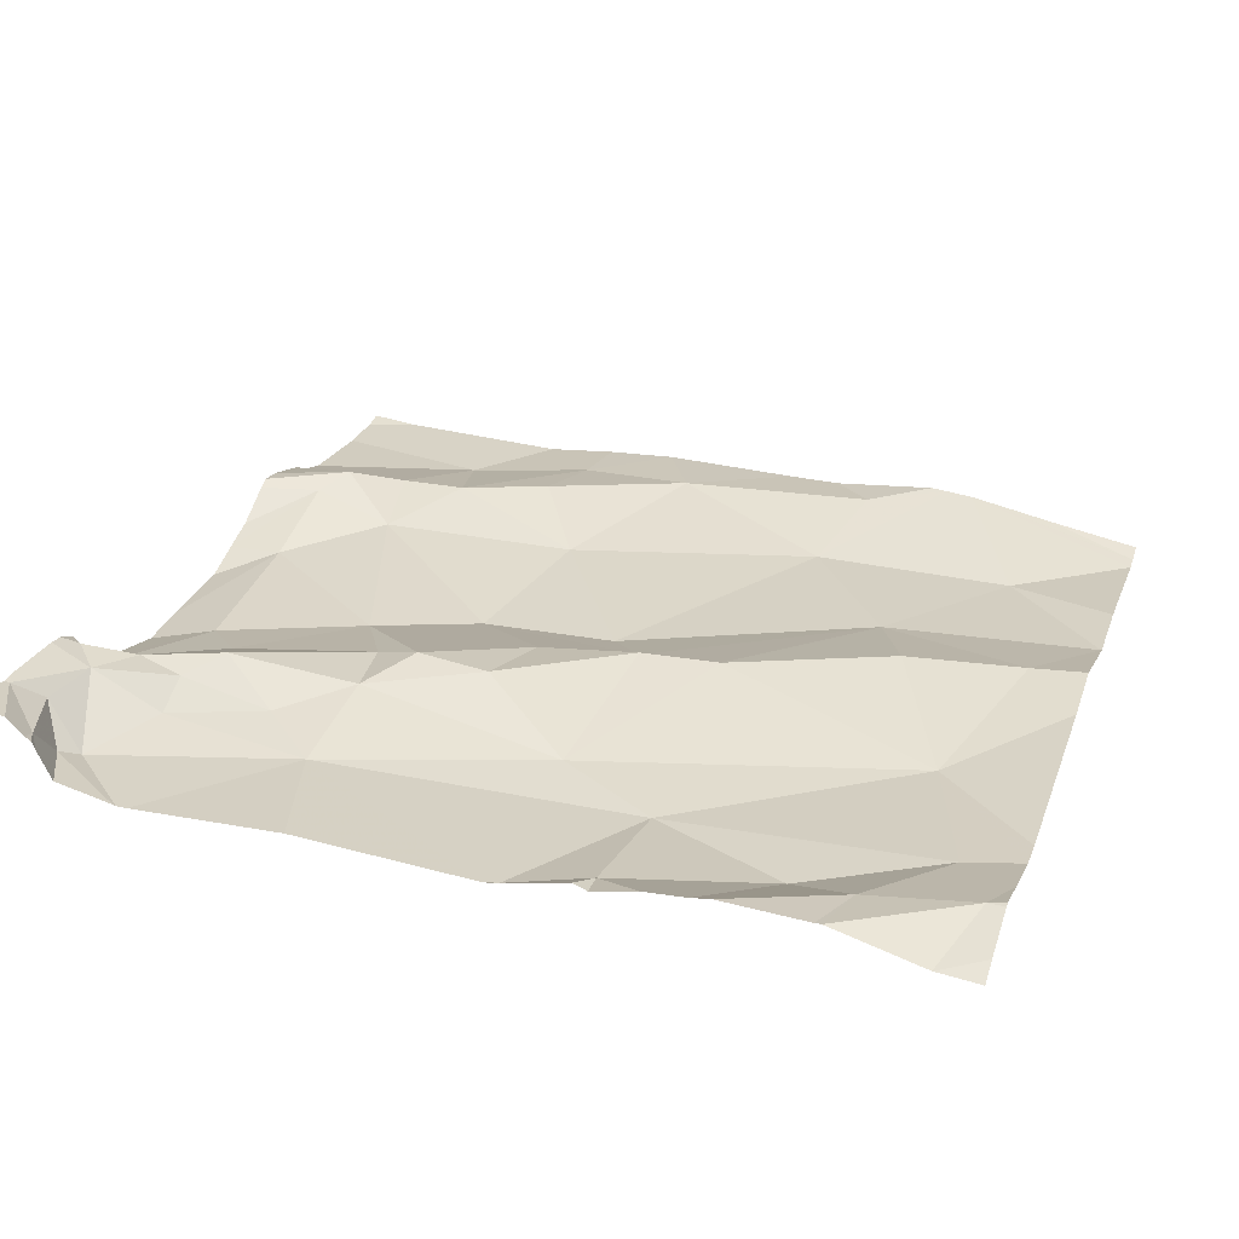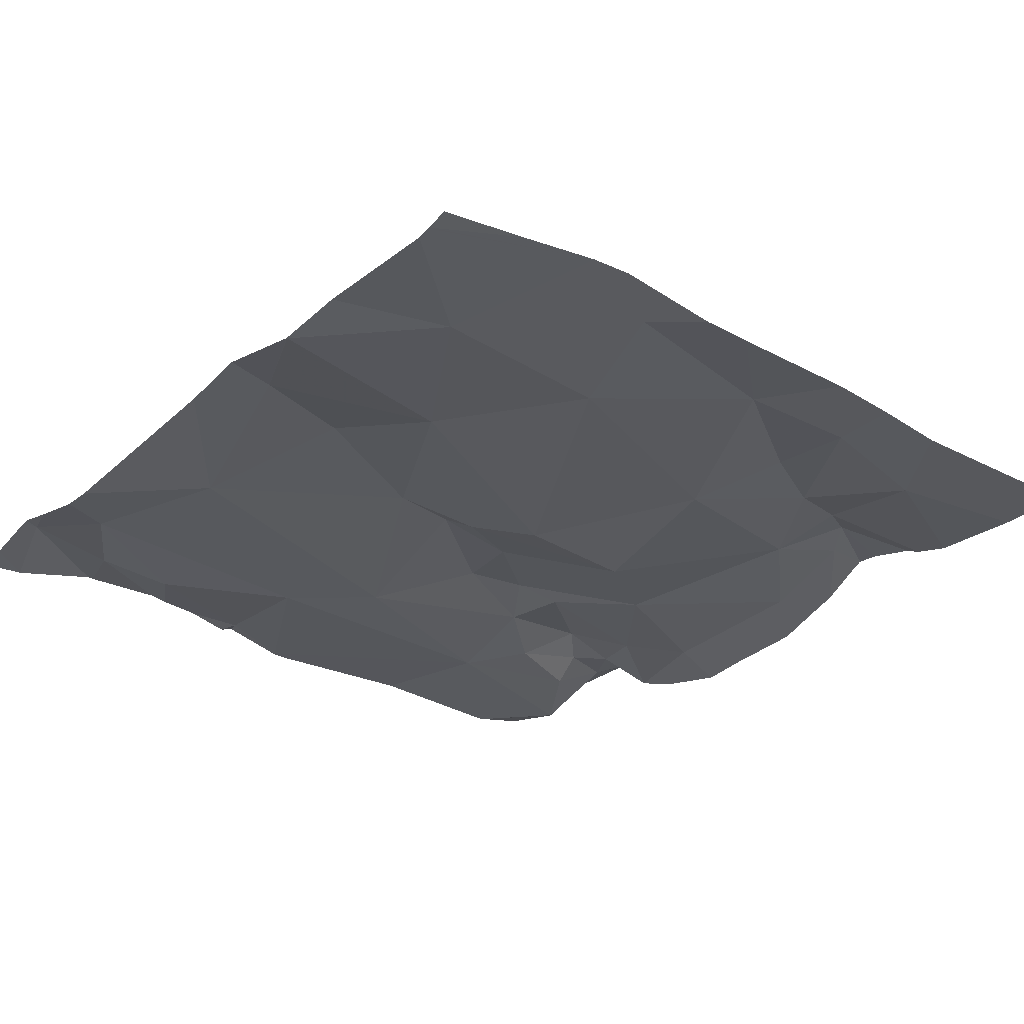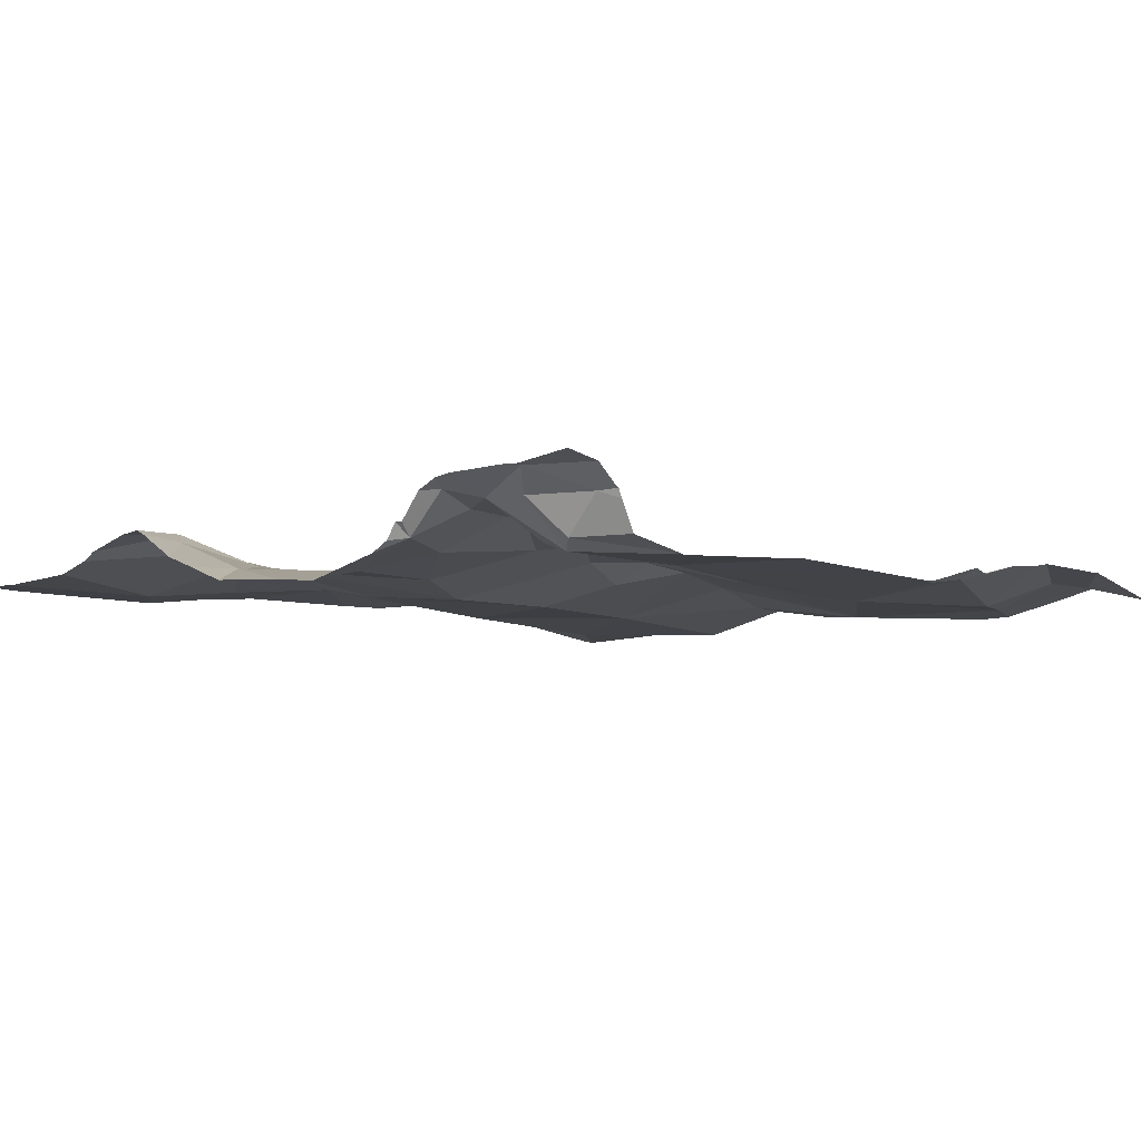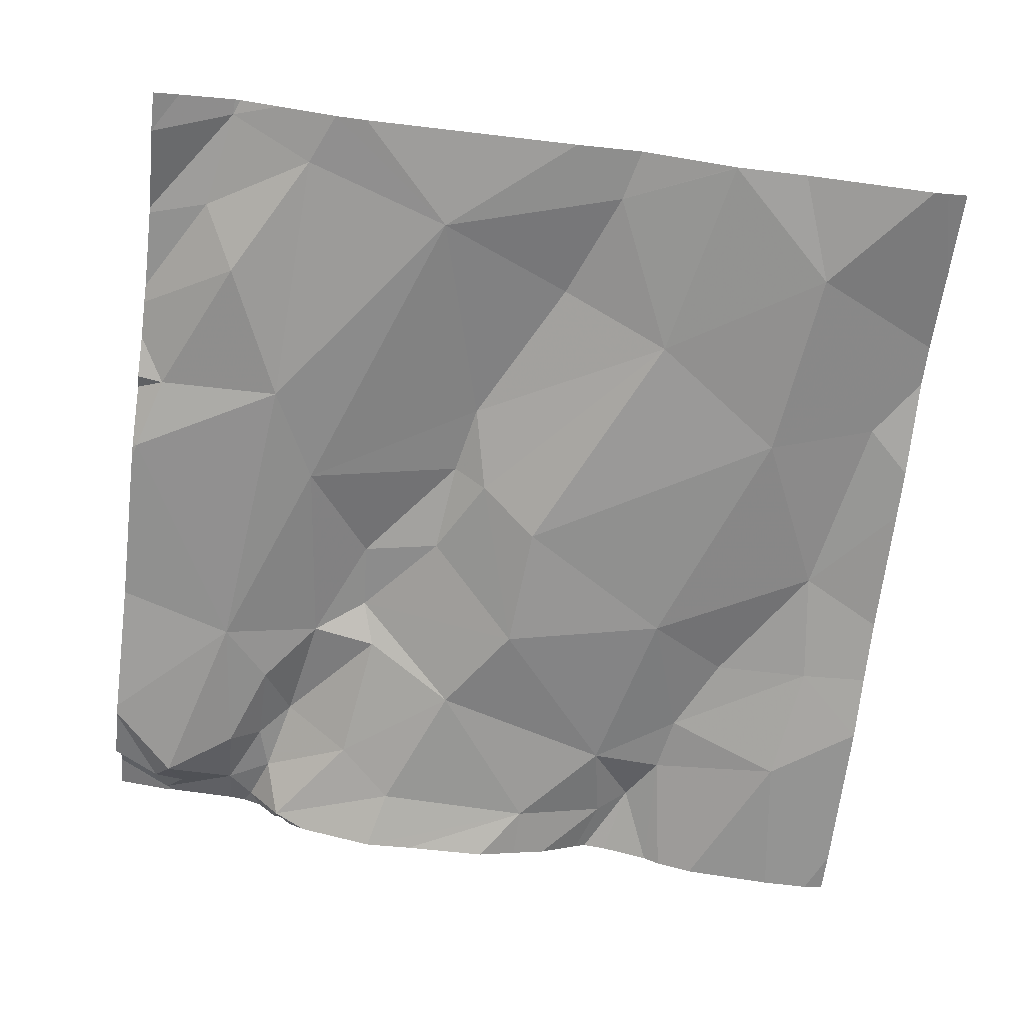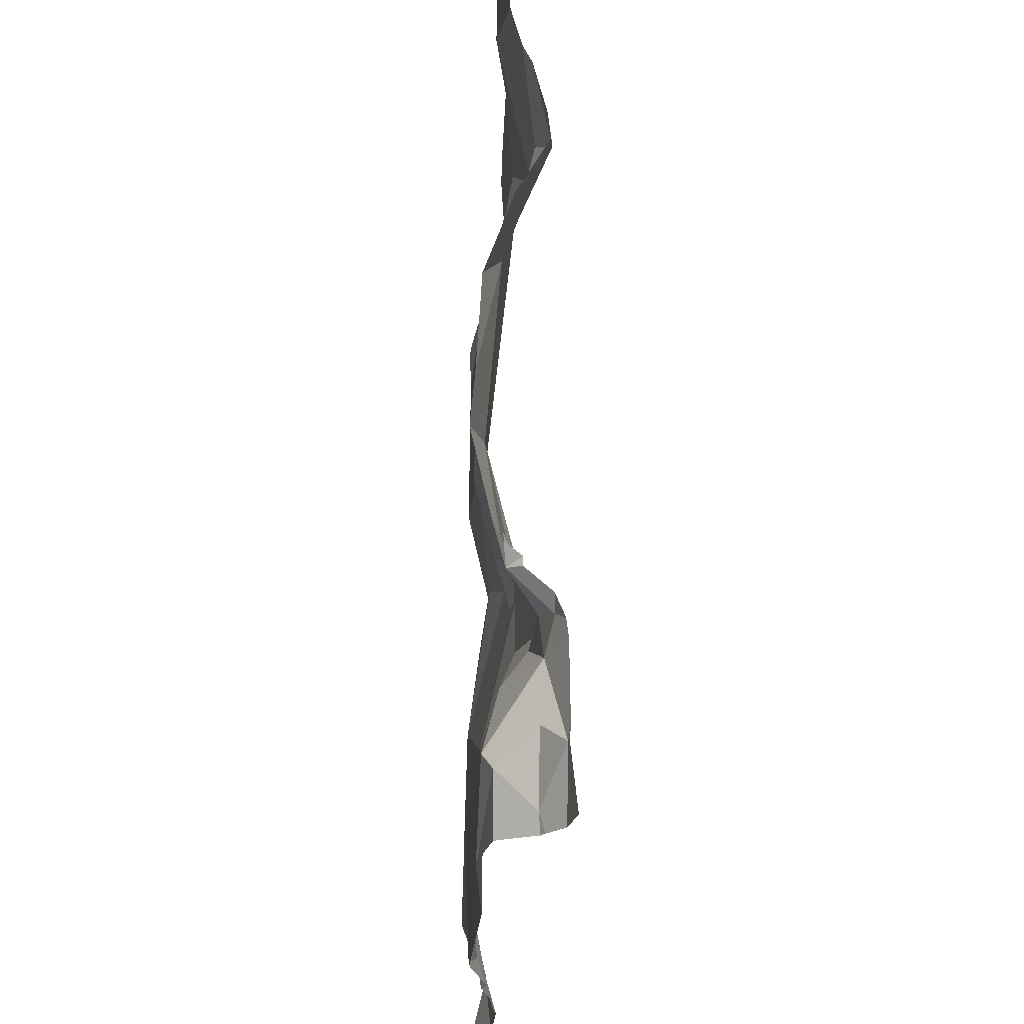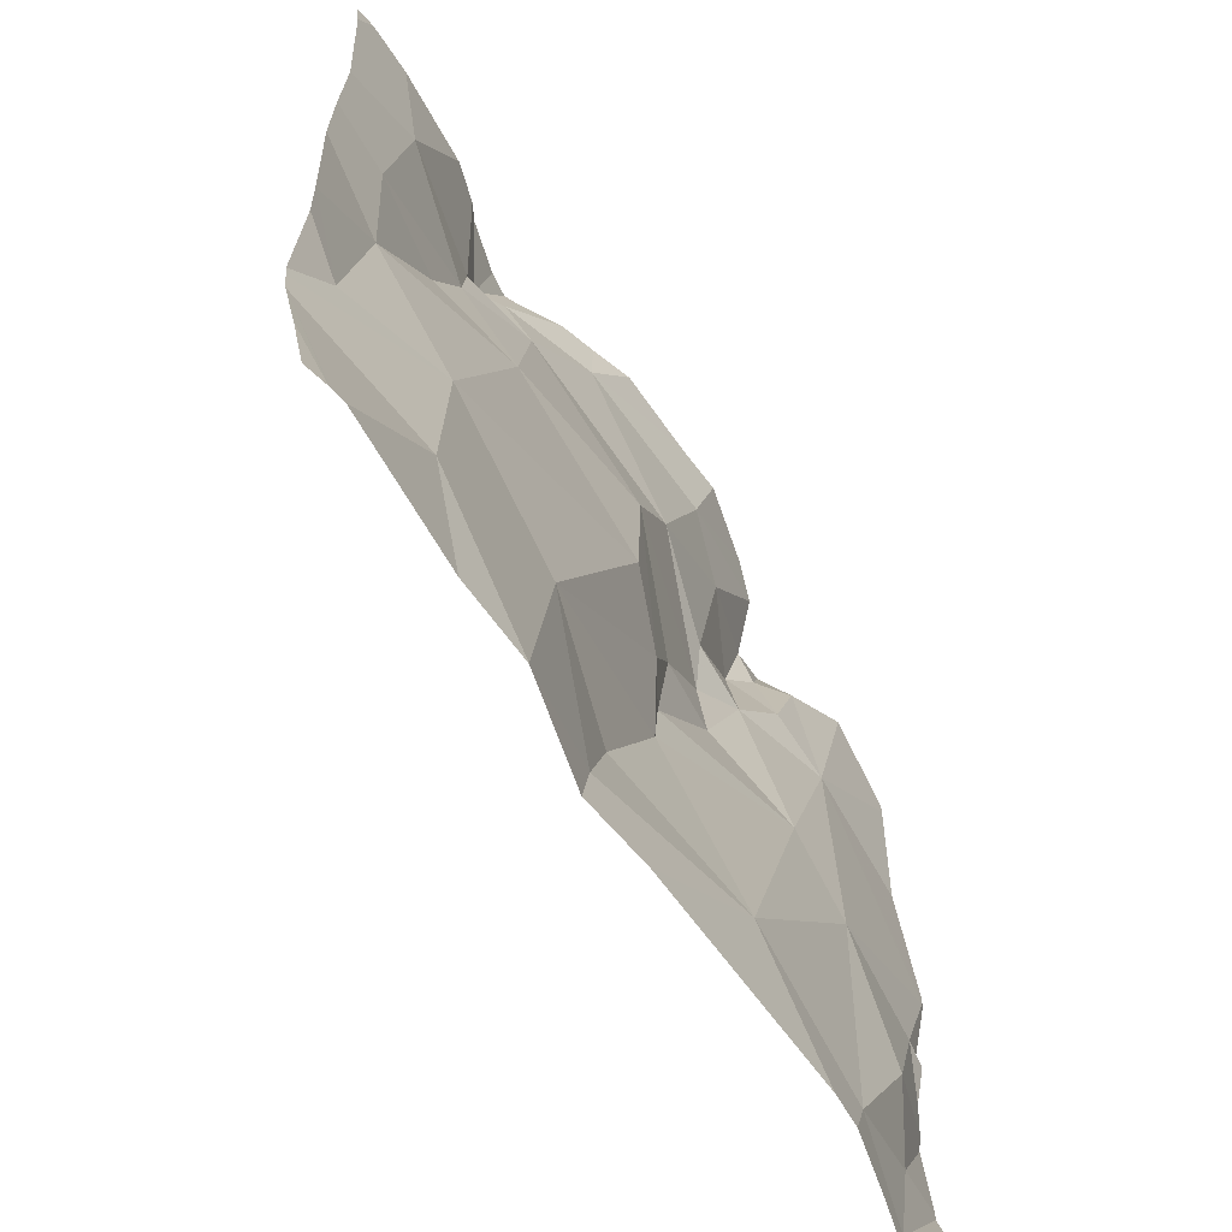
<metadata>
{"format":"obj","ext":"obj","renderer":"f3d","projection":"perspective","resolution":1024,"background":"white","views":[{"elev":26.8,"azim":-72.0,"up":"+Z"},{"elev":-30.8,"azim":50.6,"up":"+Z"},{"elev":-3.0,"azim":-134.8,"up":"+Z"},{"elev":-69.9,"azim":-7.0,"up":"+Z"},{"elev":65.8,"azim":-88.2,"up":"+Y"},{"elev":-63.0,"azim":123.1,"up":"+Y"}]}
</metadata>
<code>
v -72.65 296.4 501.1
v -72.6 296.3 501.1
v -72.8 296.3 501.1
v -72.28 297.2 501.1
v -72.48 296.2 501.1
v -72.48 296.2 501.1
v -72.67 297.2 501.1
v -72.99 297.2 501.2
v -72.35 296.3 501.1
v -72.48 296.2 501.1
v -72.3 296.7 501.1
v -72.38 296.6 501.1
v -72.48 296.8 501.1
v -72.99 296.6 501.1
v -73.15 296.7 501.1
v -73.03 296.9 501.1
v -72.2 296.9 501.1
v -72.2 296.5 501.1
v -72.82 297.2 501.1
v -72.65 296.7 501.1
v -72.72 296.7 501.1
v -72.53 296.4 501.1
v -72.52 297.2 501.2
v -72.5 297.2 501.2
v -73.07 296.2 501.1
v -72.8 297.1 501.1
v -72.94 297.2 501.2
v -72.94 296.7 501.1
v -72.74 296.6 501.2
v -73.09 296.3 501.1
v -73.05 296.4 501.1
v -72.97 296.3 501.1
v -72.76 297.2 501.1
v -73.01 297.2 501.2
v -73.13 296.6 501.1
v -72.66 296.2 501.1
v -72.39 296.2 501.1
v -72.24 296.2 501.1
v -72.3 297 501.1
v -72.25 296.5 501.1
v -72.62 297.1 501.1
v -72.67 296.9 501.1
v -72.28 296.9 501.1
v -72.2 296.4 501.1
v -72.2 296.6 501.1
v -72.97 297 501.2
v -73.01 297.1 501.2
v -72.2 296.9 501.1
v -72.2 296.4 501.1
v -73.14 297.1 501.2
v -73.1 297.1 501.2
v -73.07 297.1 501.2
v -72.2 296.3 501.1
v -72.2 296.6 501.1
v -73.09 297.1 501.1
v -72.98 297.2 501.2
v -73.01 297.1 501.2
v -72.97 297.1 501.2
v -72.2 297.1 501.1
v -72.2 296.8 501.1
v -72.48 297.1 501.2
v -73.09 297.2 501.2
v -72.39 296.9 501.2
v -72.43 297 501.2
v -72.77 296.8 501.2
v -72.76 296.6 501.2
v -72.45 297 501.2
v -72.96 297.1 501.2
v -72.85 296.8 501.2
v -72.86 296.8 501.2
v -72.91 296.9 501.2
v -72.51 297.1 501.2
v -72.53 297 501.2
v -72.74 297 501.1
v -72.86 297.1 501.2
v -72.84 296.9 501.2
v -72.94 297 501.2
v -72.9 297.2 501.1
v -73.16 296.3 501.1
v -73.16 296.7 501.1
v -73.16 296.7 501.1
v -73.16 297.1 501.2
v -73.16 297.1 501.2
v -73.16 297 501.1
v -73.16 297 501.1
v -73.16 296.9 501.1
v -73.16 297.1 501.2
v -73.16 297 501.1
v -73.16 296.5 501.1
v -73.16 296.6 501.1
v -73.16 296.3 501.1
v -73.16 296.4 501.1
v -73.16 296.7 501.1
v -73.16 296.6 501.1
v -73.16 297.1 501.2
v -73.16 296.4 501.1
v -73.16 296.5 501.2
v -73.16 296.5 501.2
v -73.16 297.1 501.2
v -72.59 296.2 501.1
v -73.06 296.2 501.1
v -73.05 296.2 501.1
v -73.07 296.2 501.1
v -73.01 296.2 501.1
v -72.94 296.2 501.1
v -72.91 296.2 501.1
v -72.23 296.2 501.1
v -72.23 296.2 501.1
v -73.13 296.2 501.1
v -73.16 296.2 501.1
v -72.2 296.2 501.1
v -72.23 297.2 501.1
v -72.62 297.2 501.1
v -72.44 297.2 501.2
v -72.43 297.2 501.2
v -72.92 297.2 501.2
v -72.94 297.2 501.2
v -72.97 297.2 501.2
v -72.2 297.2 501.1
v -72.58 297.2 501.2
v -72.38 297.2 501.1
v -72.54 297.2 501.2
v -72.94 297.2 501.2
v -73.08 297.2 501.2
v -73.09 297.2 501.2
v -73.09 297.2 501.2
v -73.15 297.2 501.2
v -73.16 297.2 501.2
f 2 1 3
f 107 49 108
f 9 6 10
f 12 11 13
f 15 14 16
f 107 53 49
f 2 3 36
f 102 25 101
f 12 13 20
f 20 21 22
f 114 61 67
f 78 26 19
f 113 41 72
f 29 28 3
f 31 30 32
f 32 25 104
f 14 35 31
f 22 12 20
f 101 25 103
f 59 39 17
f 28 14 3
f 31 32 14
f 22 1 2
f 9 12 22
f 12 9 49
f 3 1 29
f 32 3 14
f 3 32 105
f 12 40 11
f 2 6 22
f 42 20 13
f 112 59 119
f 22 6 9
f 35 14 15
f 17 43 48
f 24 61 114
f 5 2 100
f 16 46 47
f 29 22 21
f 50 51 52
f 16 55 84
f 81 16 86
f 57 56 8
f 47 58 57
f 50 52 62
f 106 3 105
f 64 63 43
f 42 65 21
f 66 21 65
f 23 61 24
f 114 67 115
f 105 32 104
f 56 27 117
f 68 56 57
f 35 15 93
f 42 69 65
f 21 66 29
f 71 70 69
f 62 52 57
f 113 72 120
f 55 57 52
f 55 47 57
f 41 73 72
f 73 74 42
f 87 50 95
f 46 58 47
f 54 40 45
f 63 13 11
f 74 41 26
f 11 43 63
f 66 65 70
f 19 41 33
f 115 39 121
f 73 67 61
f 73 61 72
f 74 26 75
f 39 67 64
f 104 25 102
f 76 71 69
f 74 76 69
f 72 61 23
f 77 58 46
f 28 70 71
f 73 42 13
f 27 68 75
f 68 57 58
f 51 55 52
f 27 75 26
f 68 58 77
f 77 75 68
f 21 20 42
f 64 67 73
f 64 13 63
f 103 25 79
f 97 31 98
f 92 30 96
f 25 32 30
f 27 56 68
f 47 55 16
f 14 28 16
f 28 71 16
f 29 66 28
f 84 51 88
f 34 57 8
f 31 35 89
f 79 25 91
f 8 56 118
f 43 39 64
f 40 12 44
f 13 64 73
f 76 75 77
f 71 76 77
f 46 71 77
f 76 74 75
f 29 1 22
f 71 46 16
f 70 28 66
f 43 11 60
f 42 74 69
f 70 65 69
f 74 73 41
f 82 62 99
f 62 57 34
f 100 2 36
f 103 79 109
f 80 15 81
f 18 40 44
f 45 40 18
f 81 15 16
f 36 3 106
f 82 50 62
f 83 50 82
f 48 43 60
f 33 41 7
f 84 55 51
f 85 16 84
f 7 41 113
f 44 12 49
f 86 16 85
f 54 11 40
f 87 51 50
f 88 51 87
f 37 9 10
f 89 35 90
f 38 9 37
f 60 11 54
f 90 35 94
f 91 25 92
f 17 39 43
f 92 25 30
f 93 15 80
f 94 35 93
f 4 59 112
f 5 6 2
f 95 50 83
f 96 30 97
f 4 39 59
f 97 30 31
f 19 26 41
f 98 31 89
f 10 6 5
f 99 62 126
f 49 9 38
f 108 49 38
f 109 79 110
f 78 27 26
f 111 53 107
f 115 67 39
f 116 27 78
f 117 27 123
f 118 56 117
f 120 72 122
f 121 39 4
f 122 72 23
f 123 27 116
f 124 62 34
f 125 62 124
f 126 62 125
f 127 99 126
f 128 99 127

</code>
